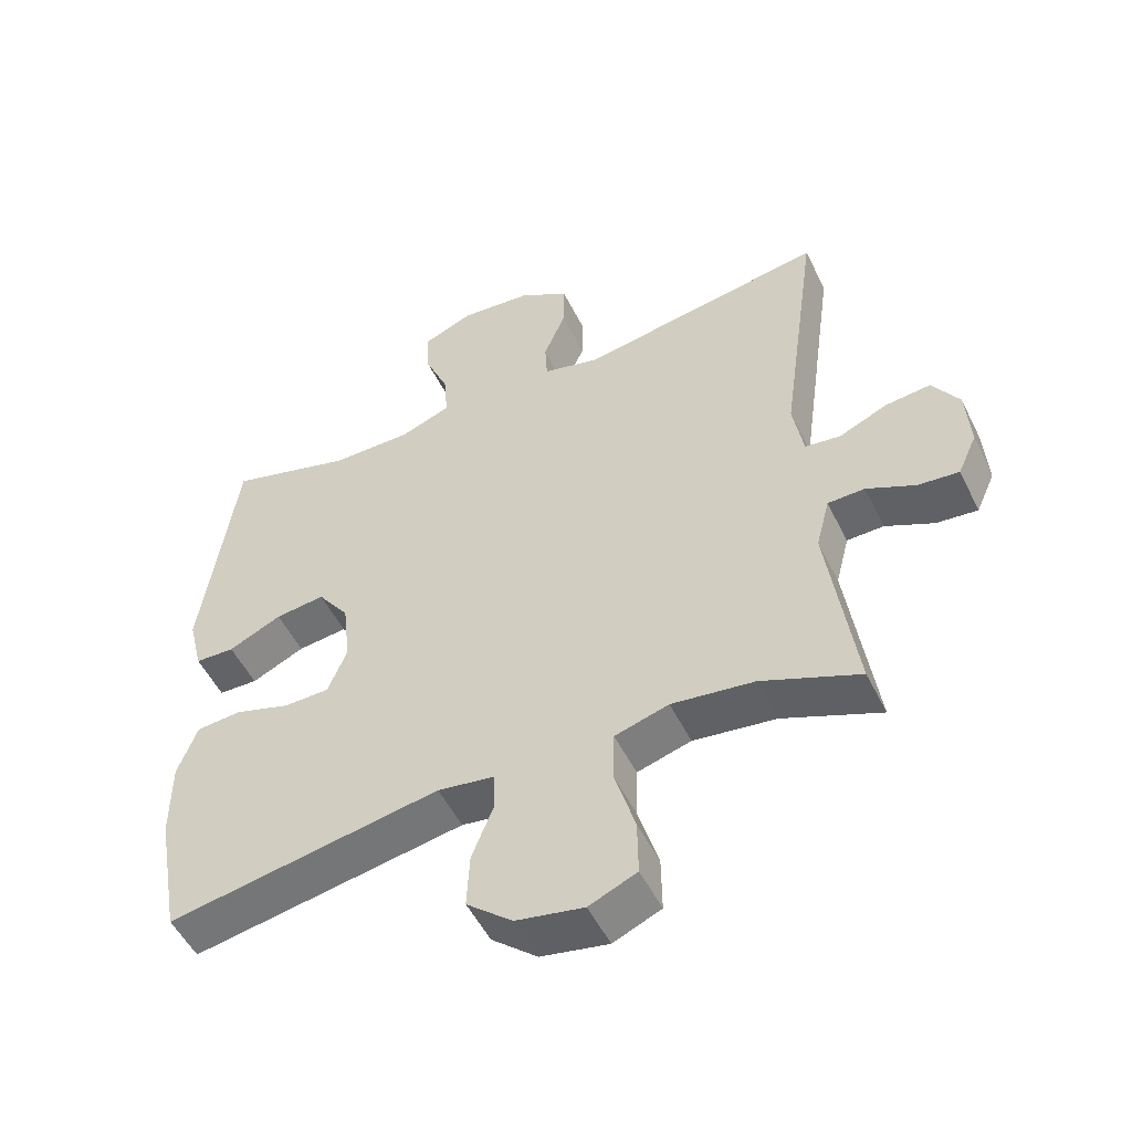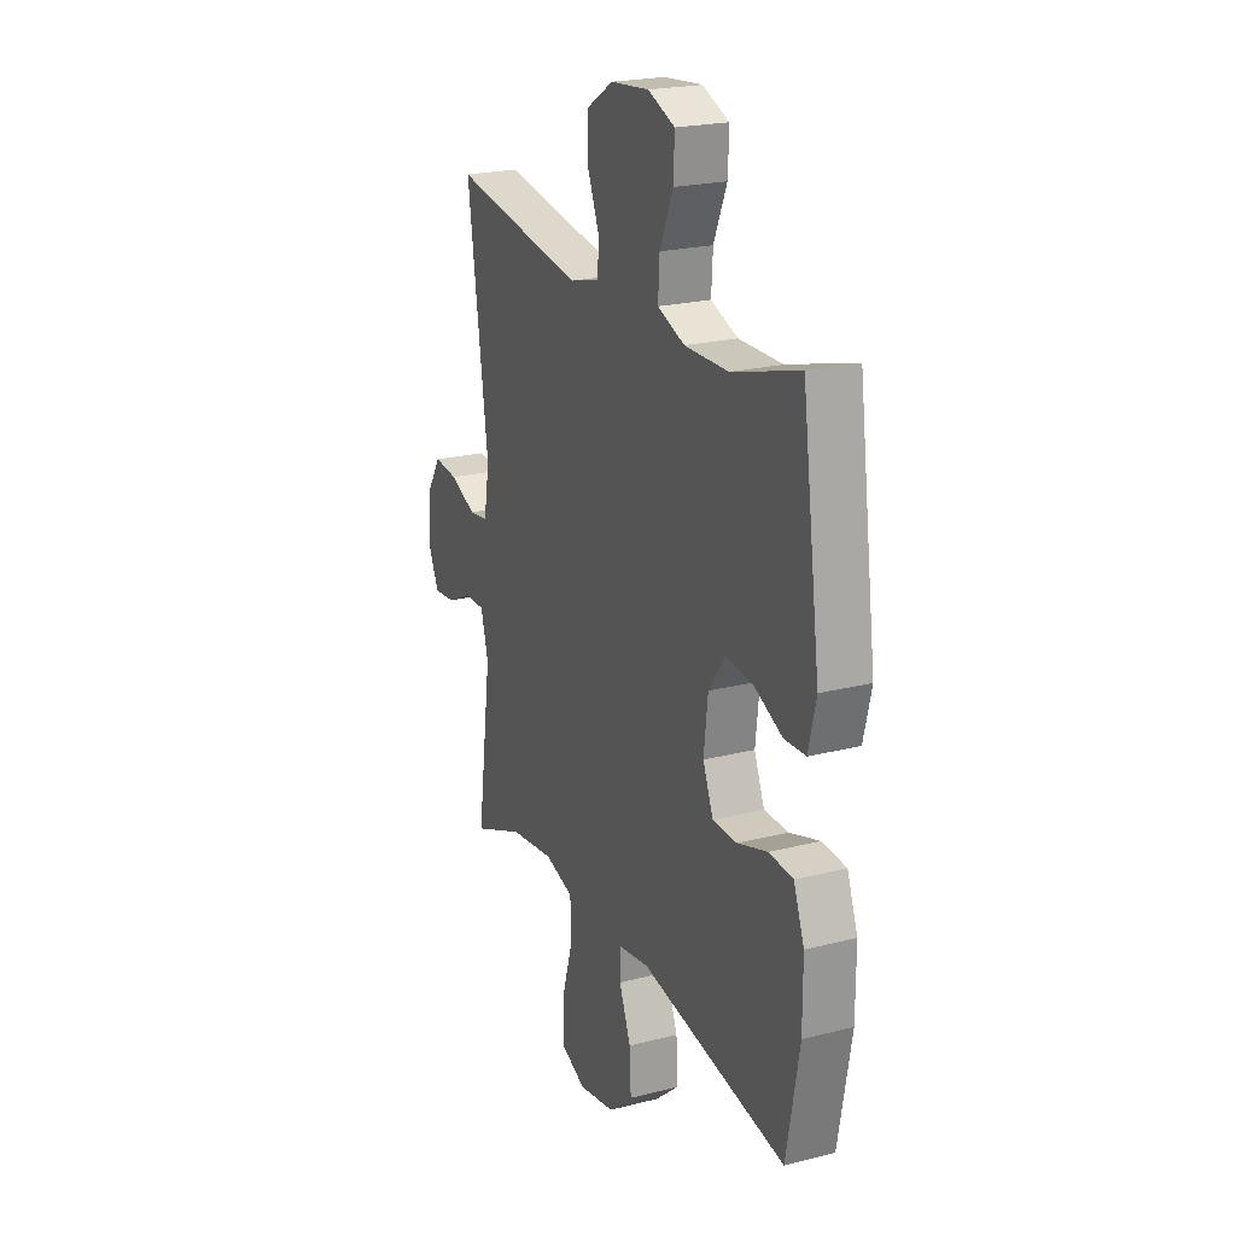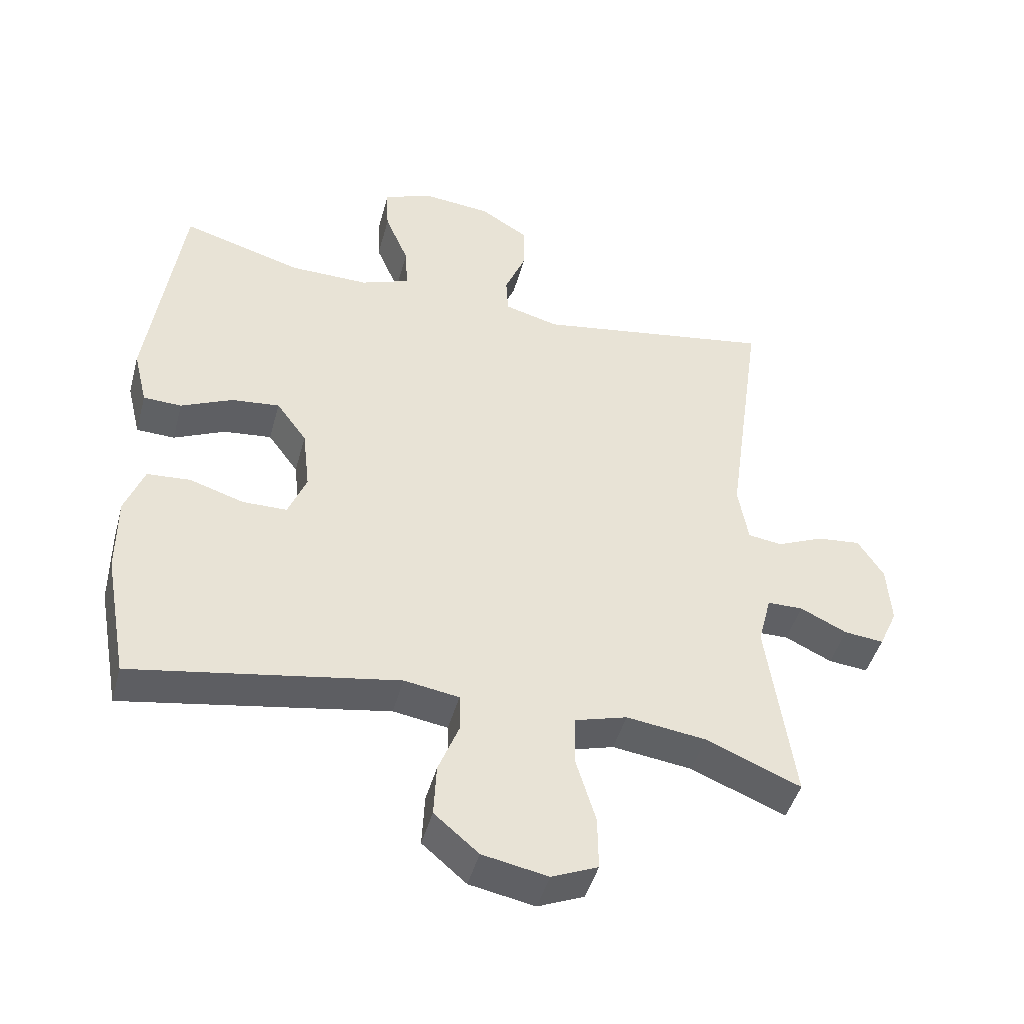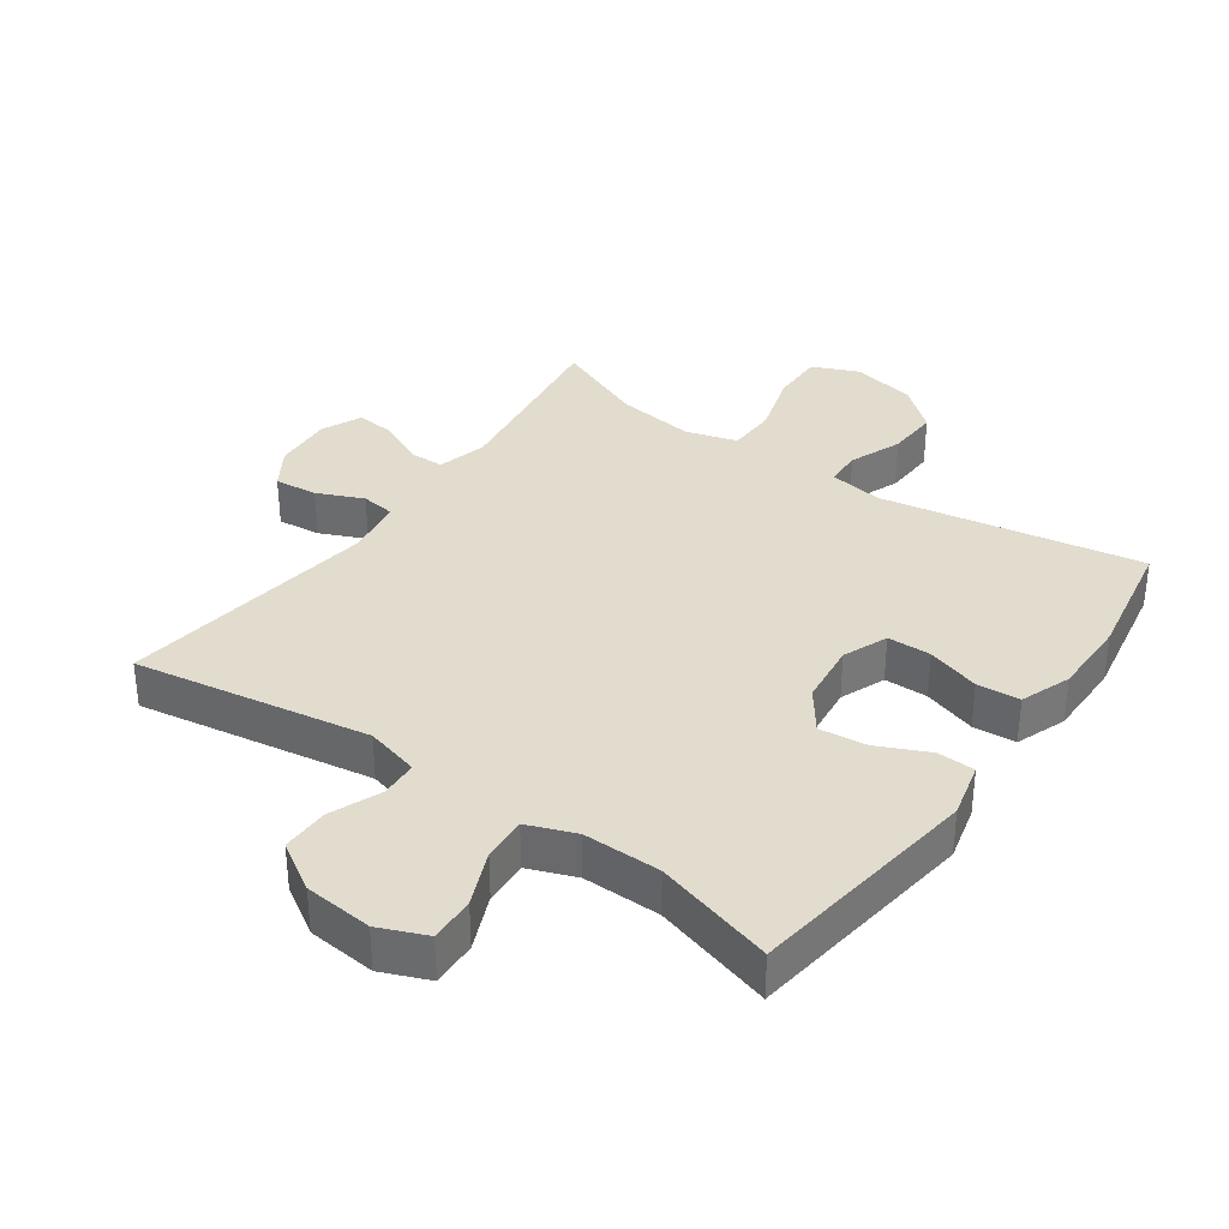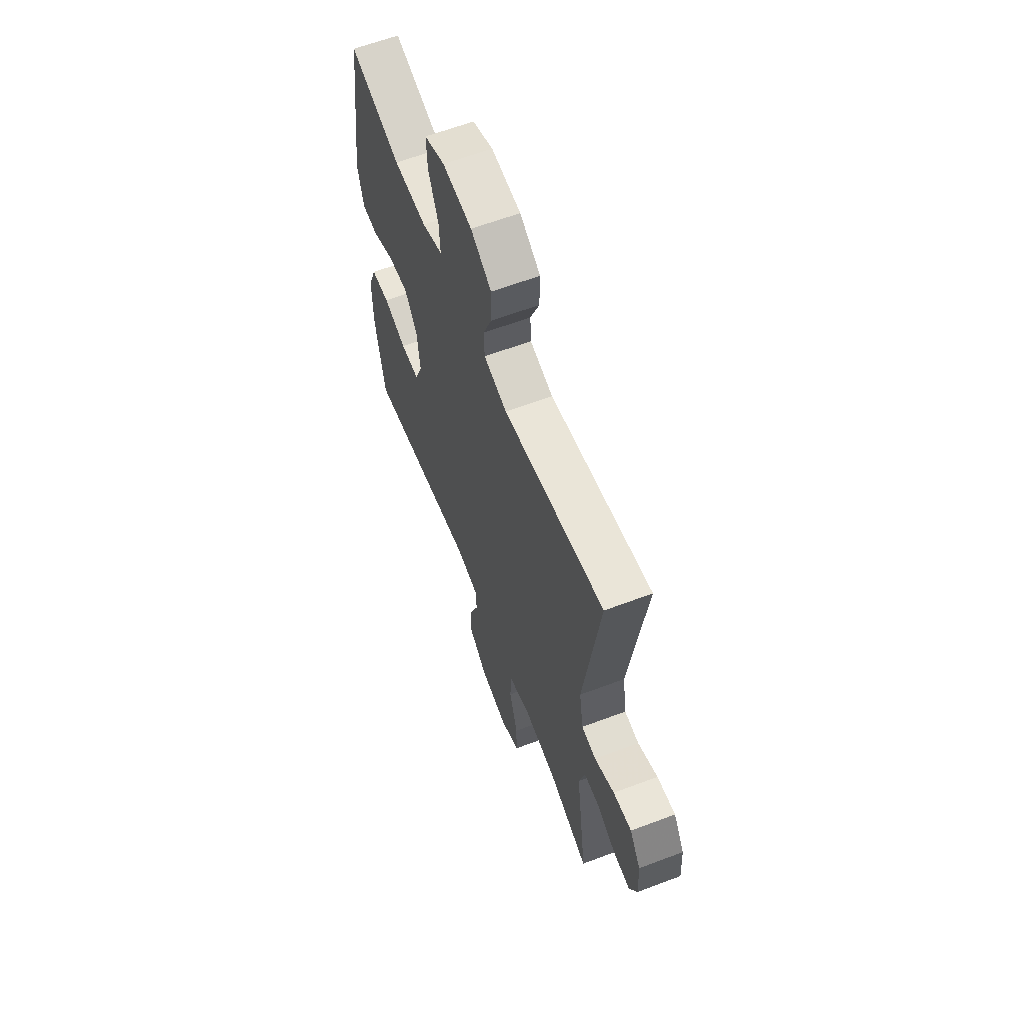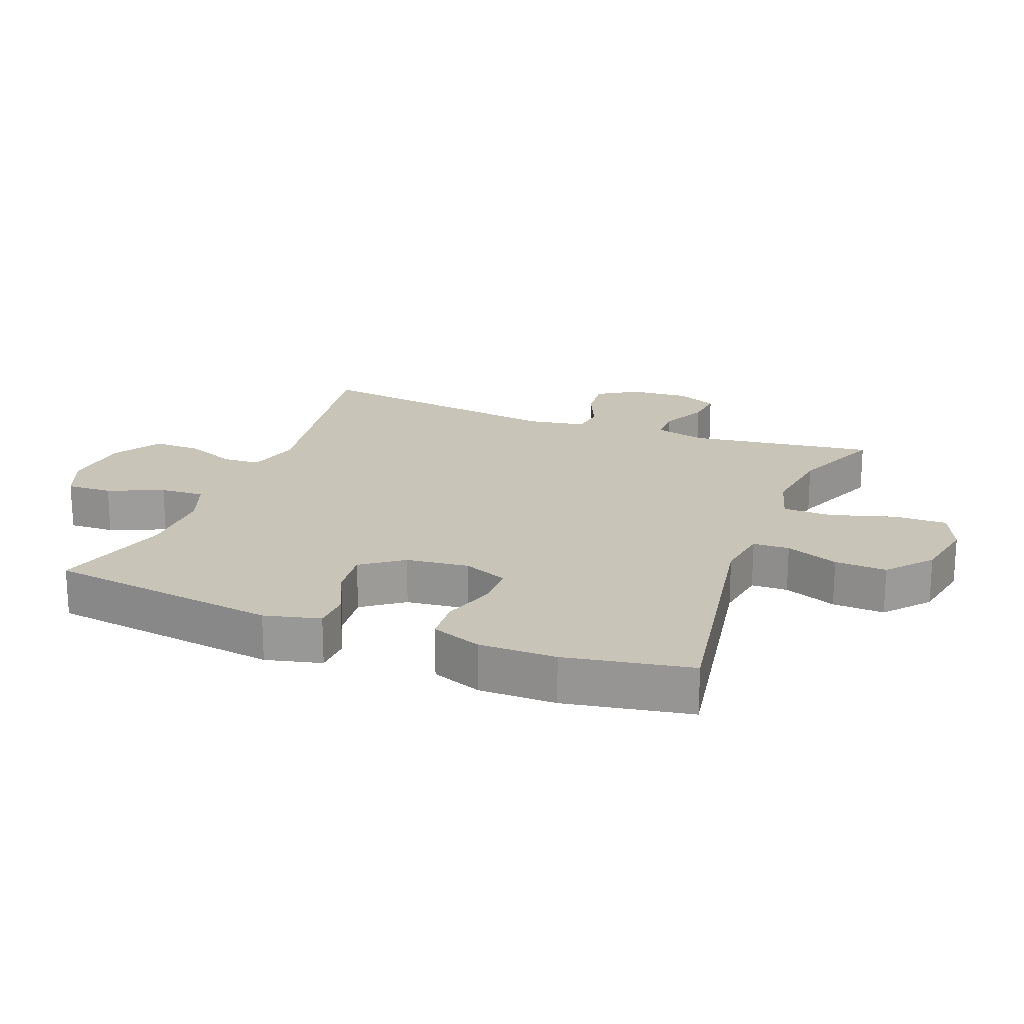
<metadata>
{"format":"obj","ext":"obj","renderer":"f3d","projection":"perspective","resolution":1024,"background":"white","views":[{"elev":-52.0,"azim":-154.2,"up":"+Z"},{"elev":22.1,"azim":66.0,"up":"+Z"},{"elev":-45.6,"azim":165.0,"up":"+Z"},{"elev":34.6,"azim":35.2,"up":"+Y"},{"elev":62.2,"azim":-111.0,"up":"+Z"},{"elev":20.2,"azim":111.1,"up":"+Y"}]}
</metadata>
<code>
v -0.5 0.07 0.5
v -0.138 0.07 0.44
v -0.055 0.07 0.462
v -0.052 0.07 0.52
v -0.084 0.07 0.598
v -0.085 0.07 0.671
v -0.011 0.07 0.717
v 0.094 0.07 0.727
v 0.167 0.07 0.697
v 0.164 0.07 0.627
v 0.128 0.07 0.542
v 0.124 0.07 0.474
v 0.198 0.07 0.446
v 0.317 0.07 0.447
v 0.5 0.07 0.5
v 0.55 0.07 0.142
v 0.529 0.07 0.056
v 0.471 0.07 0.054
v 0.393 0.07 0.09
v 0.32 0.07 0.098
v 0.274 0.07 0.035
v 0.263 0.07 -0.061
v 0.291 0.07 -0.13
v 0.358 0.07 -0.131
v 0.44 0.07 -0.105
v 0.506 0.07 -0.11
v 0.535 0.07 -0.187
v 0.535 0.07 -0.306
v 0.5 0.07 -0.5
v 0.099 0.07 -0.43
v 0.016 0.07 -0.443
v 0.014 0.07 -0.499
v 0.046 0.07 -0.58
v 0.05 0.07 -0.66
v -0.017 0.07 -0.717
v -0.116 0.07 -0.736
v -0.186 0.07 -0.706
v -0.185 0.07 -0.624
v -0.155 0.07 -0.524
v -0.157 0.07 -0.448
v -0.236 0.07 -0.425
v -0.357 0.07 -0.441
v -0.5 0.07 -0.5
v -0.46 0.07 -0.212
v -0.48 0.07 -0.135
v -0.534 0.07 -0.134
v -0.605 0.07 -0.168
v -0.665 0.07 -0.174
v -0.693 0.07 -0.112
v -0.687 0.07 -0.02
v -0.648 0.07 0.041
v -0.582 0.07 0.034
v -0.511 0.07 0.003
v -0.459 0.07 0.01
v -0.444 0.07 0.1
v -0.5 0 0.5
v -0.138 0 0.44
v -0.055 0 0.462
v -0.052 0 0.52
v -0.084 0 0.598
v -0.085 0 0.671
v -0.011 0 0.717
v 0.094 0 0.727
v 0.167 0 0.697
v 0.164 0 0.627
v 0.128 0 0.542
v 0.124 0 0.474
v 0.198 0 0.446
v 0.317 0 0.447
v 0.5 0 0.5
v 0.55 0 0.142
v 0.529 0 0.056
v 0.471 0 0.054
v 0.393 0 0.09
v 0.32 0 0.098
v 0.274 0 0.035
v 0.263 0 -0.061
v 0.291 0 -0.13
v 0.358 0 -0.131
v 0.44 0 -0.105
v 0.506 0 -0.11
v 0.535 0 -0.187
v 0.535 0 -0.306
v 0.5 0 -0.5
v 0.099 0 -0.43
v 0.016 0 -0.443
v 0.014 0 -0.499
v 0.046 0 -0.58
v 0.05 0 -0.66
v -0.017 0 -0.717
v -0.116 0 -0.736
v -0.186 0 -0.706
v -0.185 0 -0.624
v -0.155 0 -0.524
v -0.157 0 -0.448
v -0.236 0 -0.425
v -0.357 0 -0.441
v -0.5 0 -0.5
v -0.46 0 -0.212
v -0.48 0 -0.135
v -0.534 0 -0.134
v -0.605 0 -0.168
v -0.665 0 -0.174
v -0.693 0 -0.112
v -0.687 0 -0.02
v -0.648 0 0.041
v -0.582 0 0.034
v -0.511 0 0.003
v -0.459 0 0.01
v -0.444 0 0.1
f 51 52 53
f 50 51 53
f 49 50 53
f 48 49 53
f 47 48 53
f 46 47 53
f 45 46 53 54
f 44 45 54 55
f 42 43 44
f 41 42 44 55
f 37 38 39
f 36 37 39
f 35 36 39
f 34 35 39
f 33 34 39
f 32 33 39
f 31 32 39 40
f 55 1 2
f 41 55 2
f 40 41 2
f 31 40 2
f 30 31 2
f 28 29 30
f 27 28 30
f 26 27 30
f 25 26 30
f 24 25 30
f 17 18 19
f 16 17 19
f 15 16 19
f 14 15 19
f 13 14 19 20
f 12 13 20 21
f 9 10 11
f 8 9 11
f 7 8 11
f 6 7 11
f 5 6 11
f 4 5 11
f 3 4 11 12
f 12 21 22
f 3 12 22
f 2 3 22
f 23 24 30
f 2 22 23 30
f 108 107 106
f 108 106 105
f 108 105 104
f 108 104 103
f 108 103 102
f 108 102 101
f 109 108 101 100
f 110 109 100 99
f 99 98 97
f 110 99 97 96
f 94 93 92
f 94 92 91
f 94 91 90
f 94 90 89
f 94 89 88
f 94 88 87
f 95 94 87 86
f 57 56 110
f 57 110 96
f 57 96 95
f 57 95 86
f 57 86 85
f 85 84 83
f 85 83 82
f 85 82 81
f 85 81 80
f 85 80 79
f 74 73 72
f 74 72 71
f 74 71 70
f 74 70 69
f 75 74 69 68
f 76 75 68 67
f 66 65 64
f 66 64 63
f 66 63 62
f 66 62 61
f 66 61 60
f 66 60 59
f 67 66 59 58
f 77 76 67
f 77 67 58
f 77 58 57
f 85 79 78
f 85 78 77 57
f 1 56 57 2
f 2 57 58 3
f 3 58 59 4
f 4 59 60 5
f 5 60 61 6
f 6 61 62 7
f 7 62 63 8
f 8 63 64 9
f 9 64 65 10
f 10 65 66 11
f 11 66 67 12
f 12 67 68 13
f 13 68 69 14
f 14 69 70 15
f 15 70 71 16
f 16 71 72 17
f 17 72 73 18
f 18 73 74 19
f 19 74 75 20
f 20 75 76 21
f 21 76 77 22
f 22 77 78 23
f 23 78 79 24
f 24 79 80 25
f 25 80 81 26
f 26 81 82 27
f 27 82 83 28
f 28 83 84 29
f 29 84 85 30
f 30 85 86 31
f 31 86 87 32
f 32 87 88 33
f 33 88 89 34
f 34 89 90 35
f 35 90 91 36
f 36 91 92 37
f 37 92 93 38
f 38 93 94 39
f 39 94 95 40
f 40 95 96 41
f 41 96 97 42
f 42 97 98 43
f 43 98 99 44
f 44 99 100 45
f 45 100 101 46
f 46 101 102 47
f 47 102 103 48
f 48 103 104 49
f 49 104 105 50
f 50 105 106 51
f 51 106 107 52
f 52 107 108 53
f 53 108 109 54
f 54 109 110 55
f 55 110 56 1

</code>
